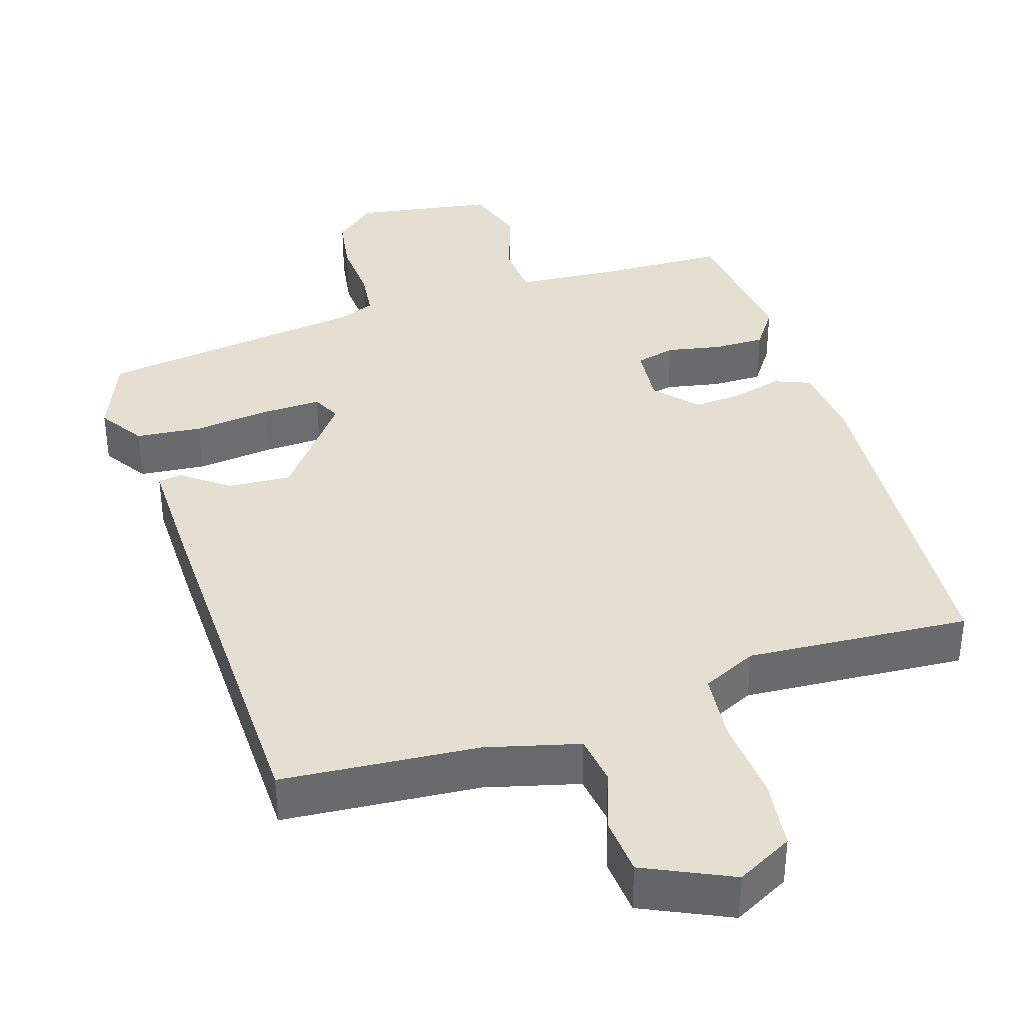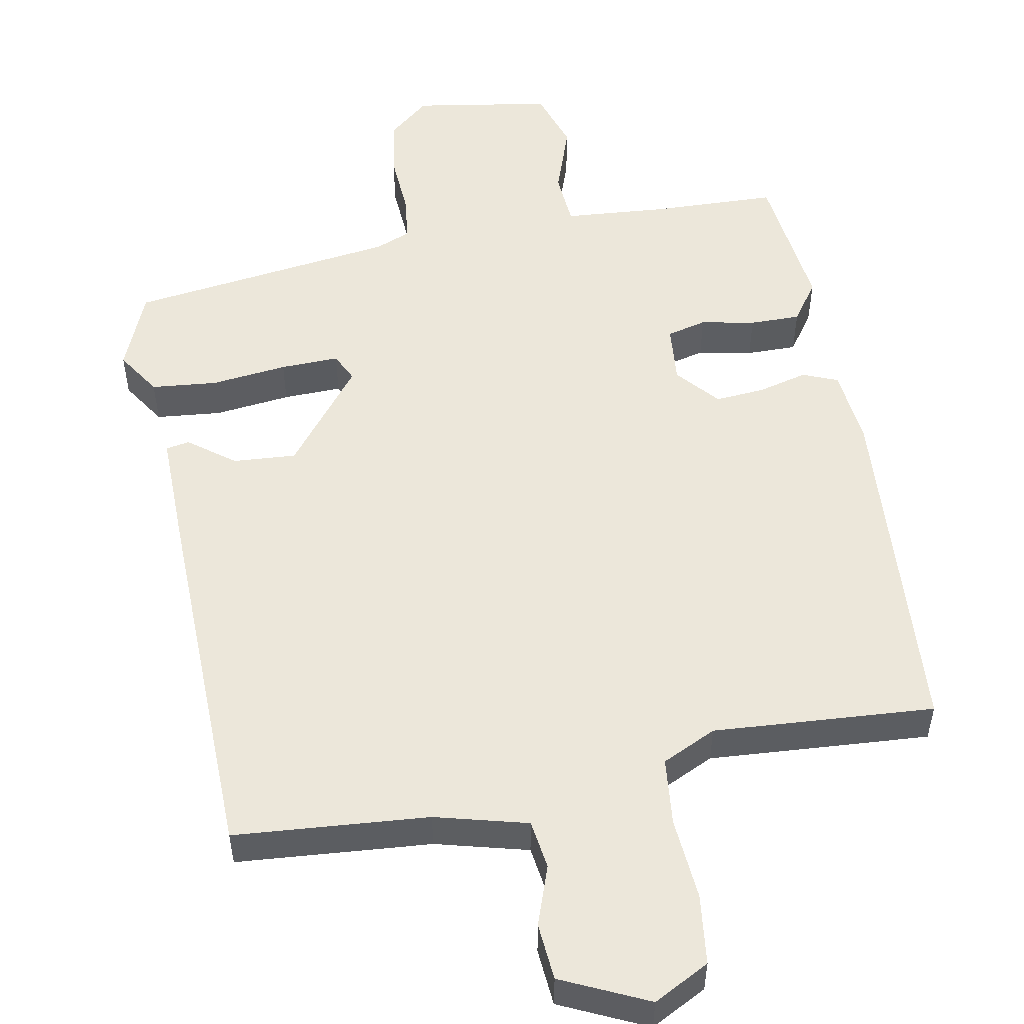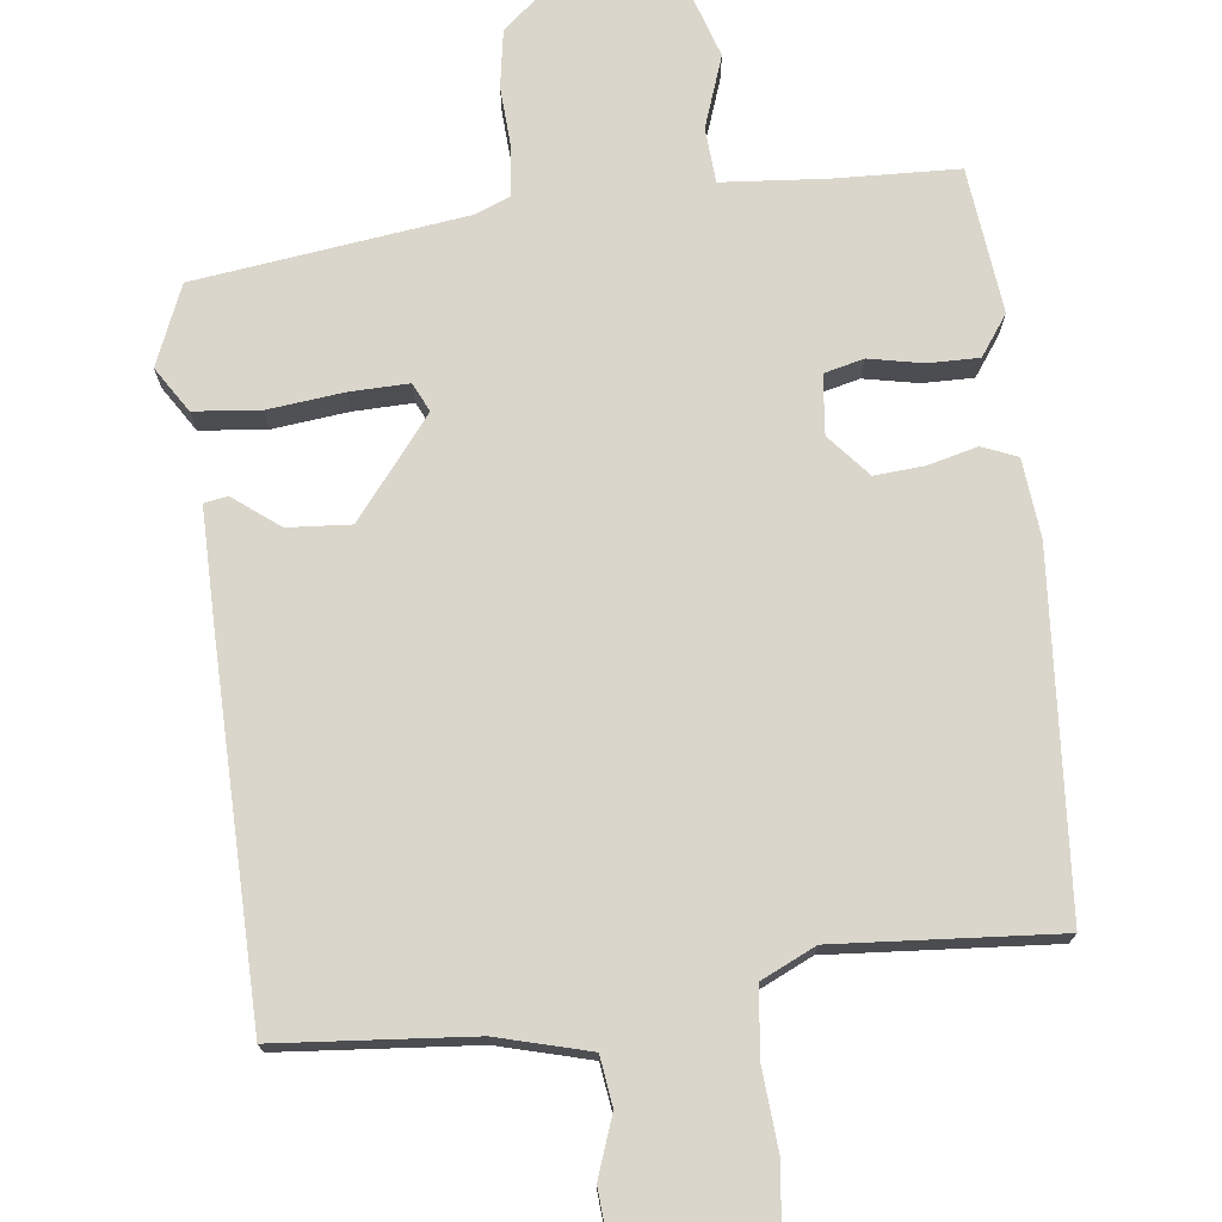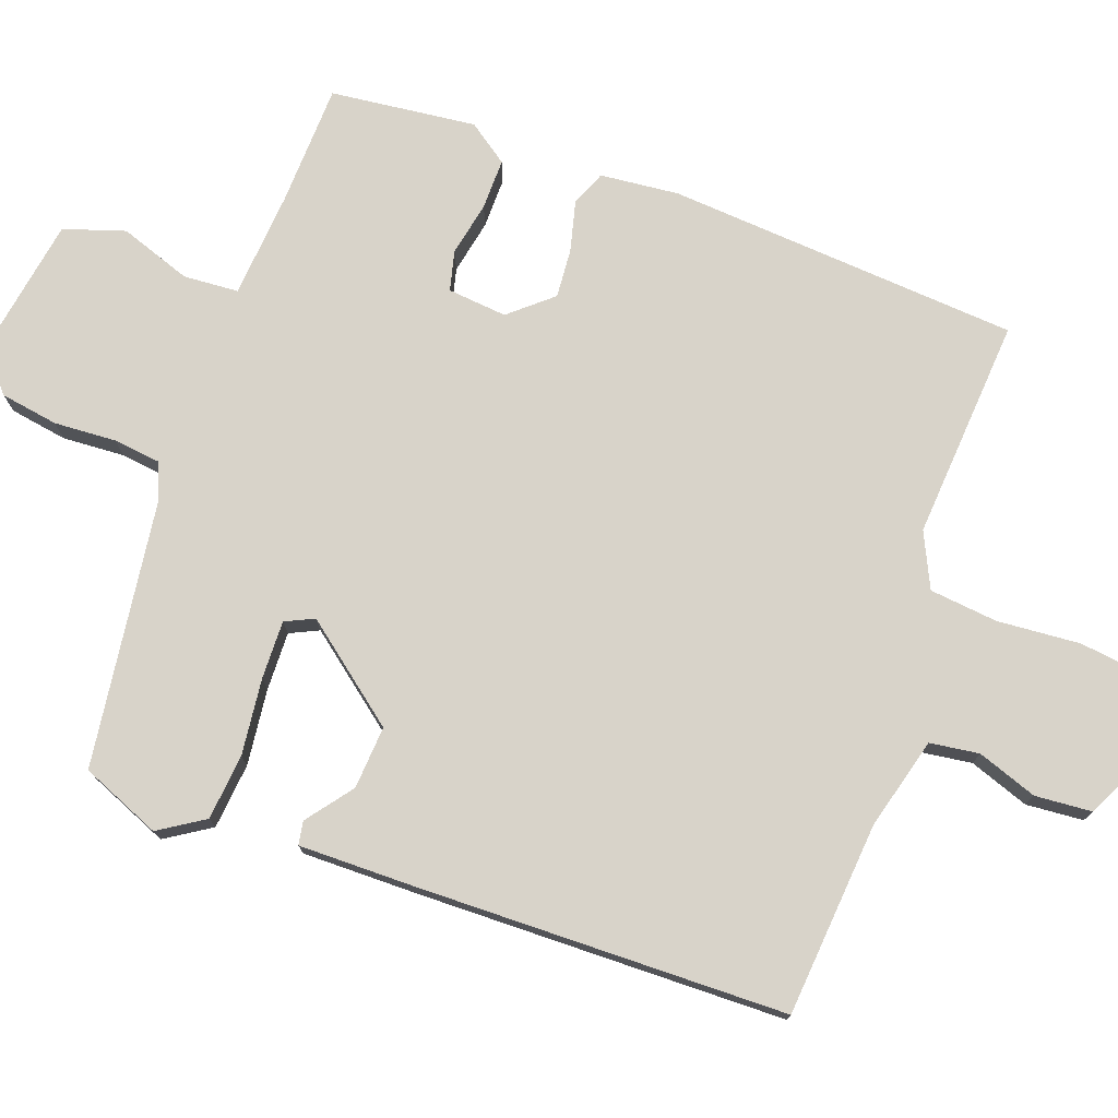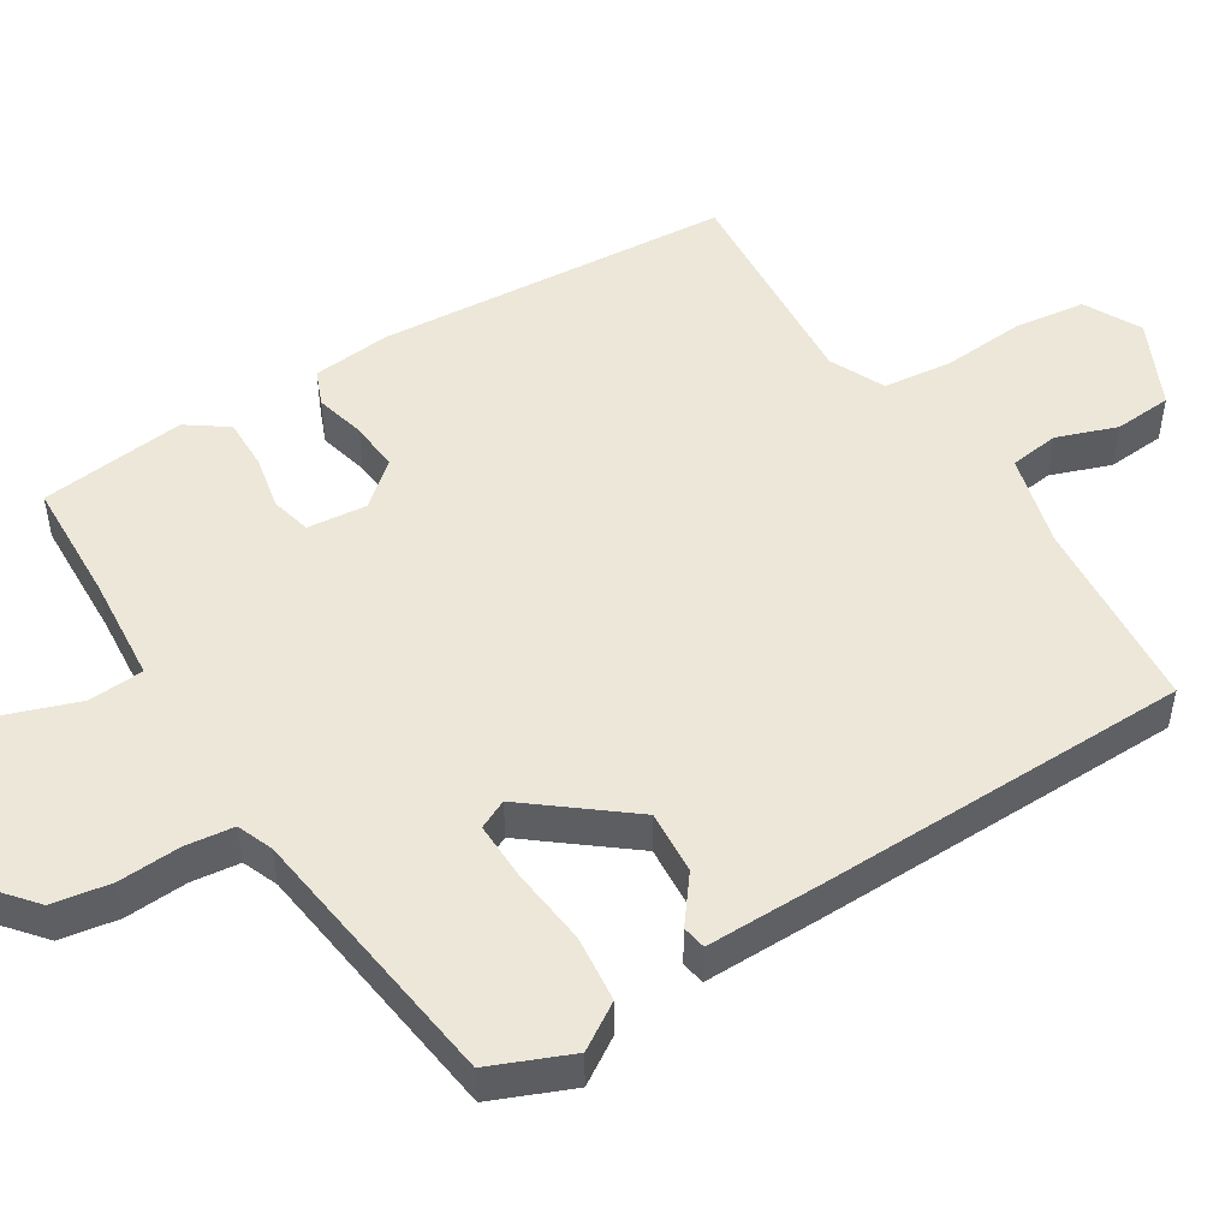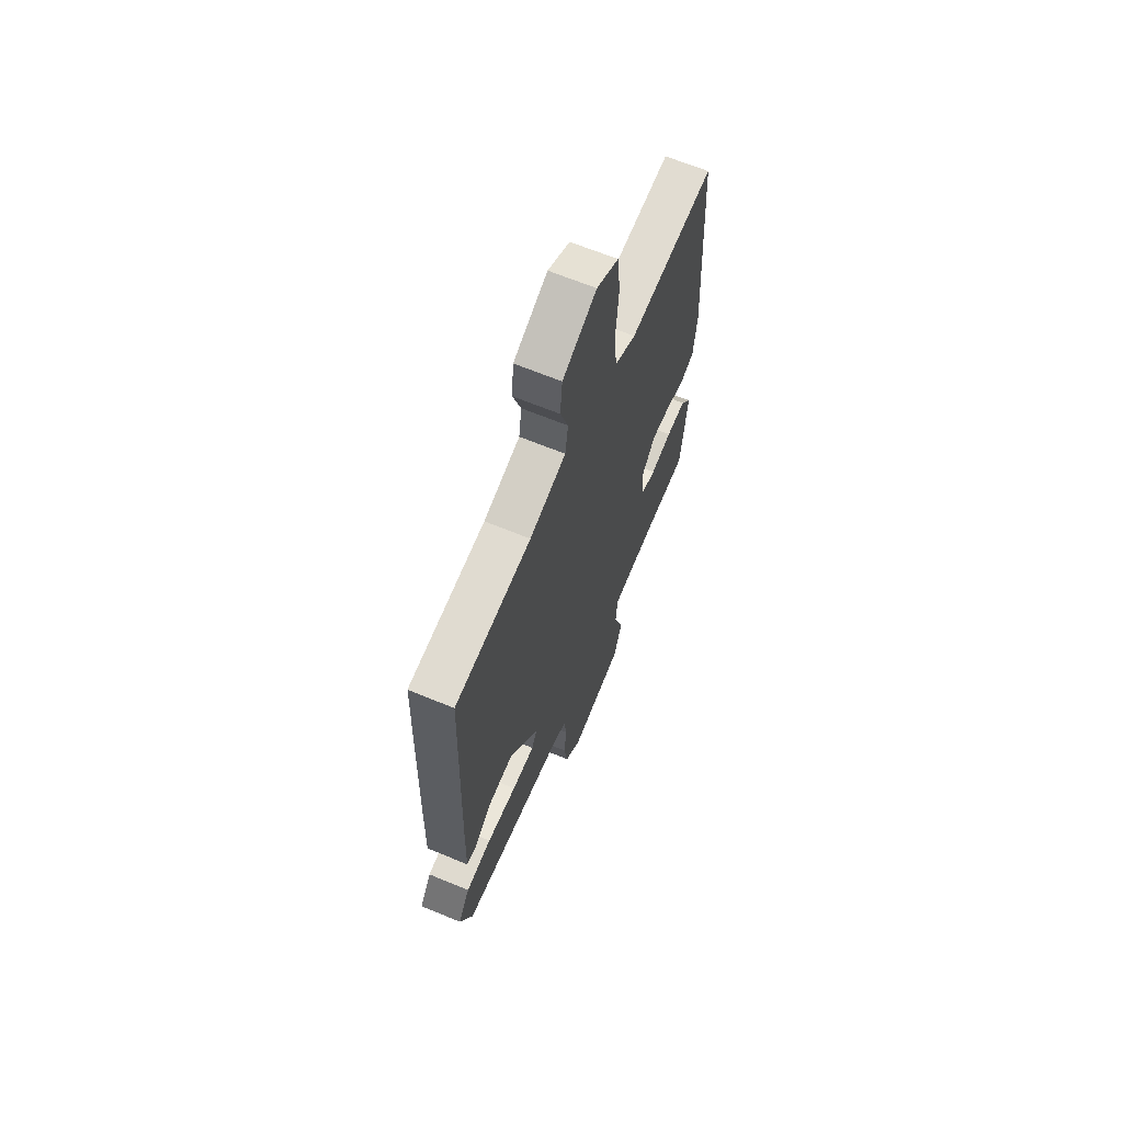
<metadata>
{"format":"obj","ext":"obj","renderer":"f3d","projection":"perspective","resolution":1024,"background":"white","views":[{"elev":37.4,"azim":-17.2,"up":"+Y"},{"elev":52.6,"azim":-10.1,"up":"+Y"},{"elev":73.7,"azim":-6.0,"up":"+Y"},{"elev":75.8,"azim":-69.5,"up":"+Y"},{"elev":50.0,"azim":-121.2,"up":"+Y"},{"elev":65.5,"azim":-67.4,"up":"+Z"}]}
</metadata>
<code>
v 0.498 0.07 -0.501
v 0.331 0.07 -0.505
v 0.187 0.07 -0.515
v 0.181 0.07 -0.59
v 0.214 0.07 -0.688
v 0.186 0.07 -0.771
v -0.002 0.07 -0.8
v -0.058 0.07 -0.752
v -0.07 0.07 -0.673
v -0.064 0.07 -0.588
v -0.071 0.07 -0.523
v -0.119 0.07 -0.503
v -0.485 0.07 -0.45
v -0.529 0.07 -0.341
v -0.489 0.07 -0.28
v -0.399 0.07 -0.272
v -0.295 0.07 -0.285
v -0.215 0.07 -0.288
v -0.196 0.07 -0.249
v -0.3 0.07 -0.114
v -0.386 0.07 -0.119
v -0.449 0.07 -0.166
v -0.481 0.07 -0.16
v -0.478 0.07 -0.004
v -0.463 0.07 0.502
v -0.198 0.07 0.521
v -0.072 0.07 0.553
v -0.062 0.07 0.62
v -0.09 0.07 0.702
v -0.083 0.07 0.78
v 0.035 0.07 0.834
v 0.111 0.07 0.793
v 0.122 0.07 0.697
v 0.112 0.07 0.584
v 0.121 0.07 0.491
v 0.195 0.07 0.455
v 0.497 0.07 0.473
v 0.526 0.07 -0.008
v 0.514 0.07 -0.115
v 0.466 0.07 -0.134
v 0.398 0.07 -0.116
v 0.331 0.07 -0.11
v 0.281 0.07 -0.167
v 0.288 0.07 -0.248
v 0.342 0.07 -0.262
v 0.416 0.07 -0.248
v 0.485 0.07 -0.248
v 0.523 0.07 -0.303
v 0.498 0 -0.501
v 0.331 0 -0.505
v 0.187 0 -0.515
v 0.181 0 -0.59
v 0.214 0 -0.688
v 0.186 0 -0.771
v -0.002 0 -0.8
v -0.058 0 -0.752
v -0.07 0 -0.673
v -0.064 0 -0.588
v -0.071 0 -0.523
v -0.119 0 -0.503
v -0.485 0 -0.45
v -0.529 0 -0.341
v -0.489 0 -0.28
v -0.399 0 -0.272
v -0.295 0 -0.285
v -0.215 0 -0.288
v -0.196 0 -0.249
v -0.3 0 -0.114
v -0.386 0 -0.119
v -0.449 0 -0.166
v -0.481 0 -0.16
v -0.478 0 -0.004
v -0.463 0 0.502
v -0.198 0 0.521
v -0.072 0 0.553
v -0.062 0 0.62
v -0.09 0 0.702
v -0.083 0 0.78
v 0.035 0 0.834
v 0.111 0 0.793
v 0.122 0 0.697
v 0.112 0 0.584
v 0.121 0 0.491
v 0.195 0 0.455
v 0.497 0 0.473
v 0.526 0 -0.008
v 0.514 0 -0.115
v 0.466 0 -0.134
v 0.398 0 -0.116
v 0.331 0 -0.11
v 0.281 0 -0.167
v 0.288 0 -0.248
v 0.342 0 -0.262
v 0.416 0 -0.248
v 0.485 0 -0.248
v 0.523 0 -0.303
f 48 1 2
f 47 48 2
f 46 47 2
f 45 46 2
f 44 45 2 3
f 43 44 3
f 39 40 41
f 38 39 41
f 37 38 41
f 36 37 41
f 35 36 41 42
f 32 33 34
f 31 32 34
f 30 31 34
f 29 30 34
f 28 29 34
f 27 28 34 35
f 35 42 43
f 27 35 43
f 26 27 43
f 24 25 26
f 23 24 26
f 22 23 26
f 21 22 26
f 15 16 17
f 14 15 17
f 13 14 17
f 12 13 17
f 11 12 17 18
f 8 9 10
f 7 8 10
f 6 7 10
f 5 6 10
f 4 5 10
f 3 4 10 11
f 11 18 19
f 3 11 19
f 43 3 19
f 20 21 26
f 19 20 26 43
f 50 49 96
f 50 96 95
f 50 95 94
f 50 94 93
f 51 50 93 92
f 51 92 91
f 89 88 87
f 89 87 86
f 89 86 85
f 89 85 84
f 90 89 84 83
f 82 81 80
f 82 80 79
f 82 79 78
f 82 78 77
f 82 77 76
f 83 82 76 75
f 91 90 83
f 91 83 75
f 91 75 74
f 74 73 72
f 74 72 71
f 74 71 70
f 74 70 69
f 65 64 63
f 65 63 62
f 65 62 61
f 65 61 60
f 66 65 60 59
f 58 57 56
f 58 56 55
f 58 55 54
f 58 54 53
f 58 53 52
f 59 58 52 51
f 67 66 59
f 67 59 51
f 67 51 91
f 74 69 68
f 91 74 68 67
f 1 49 50 2
f 2 50 51 3
f 3 51 52 4
f 4 52 53 5
f 5 53 54 6
f 6 54 55 7
f 7 55 56 8
f 8 56 57 9
f 9 57 58 10
f 10 58 59 11
f 11 59 60 12
f 12 60 61 13
f 13 61 62 14
f 14 62 63 15
f 15 63 64 16
f 16 64 65 17
f 17 65 66 18
f 18 66 67 19
f 19 67 68 20
f 20 68 69 21
f 21 69 70 22
f 22 70 71 23
f 23 71 72 24
f 24 72 73 25
f 25 73 74 26
f 26 74 75 27
f 27 75 76 28
f 28 76 77 29
f 29 77 78 30
f 30 78 79 31
f 31 79 80 32
f 32 80 81 33
f 33 81 82 34
f 34 82 83 35
f 35 83 84 36
f 36 84 85 37
f 37 85 86 38
f 38 86 87 39
f 39 87 88 40
f 40 88 89 41
f 41 89 90 42
f 42 90 91 43
f 43 91 92 44
f 44 92 93 45
f 45 93 94 46
f 46 94 95 47
f 47 95 96 48
f 48 96 49 1

</code>
